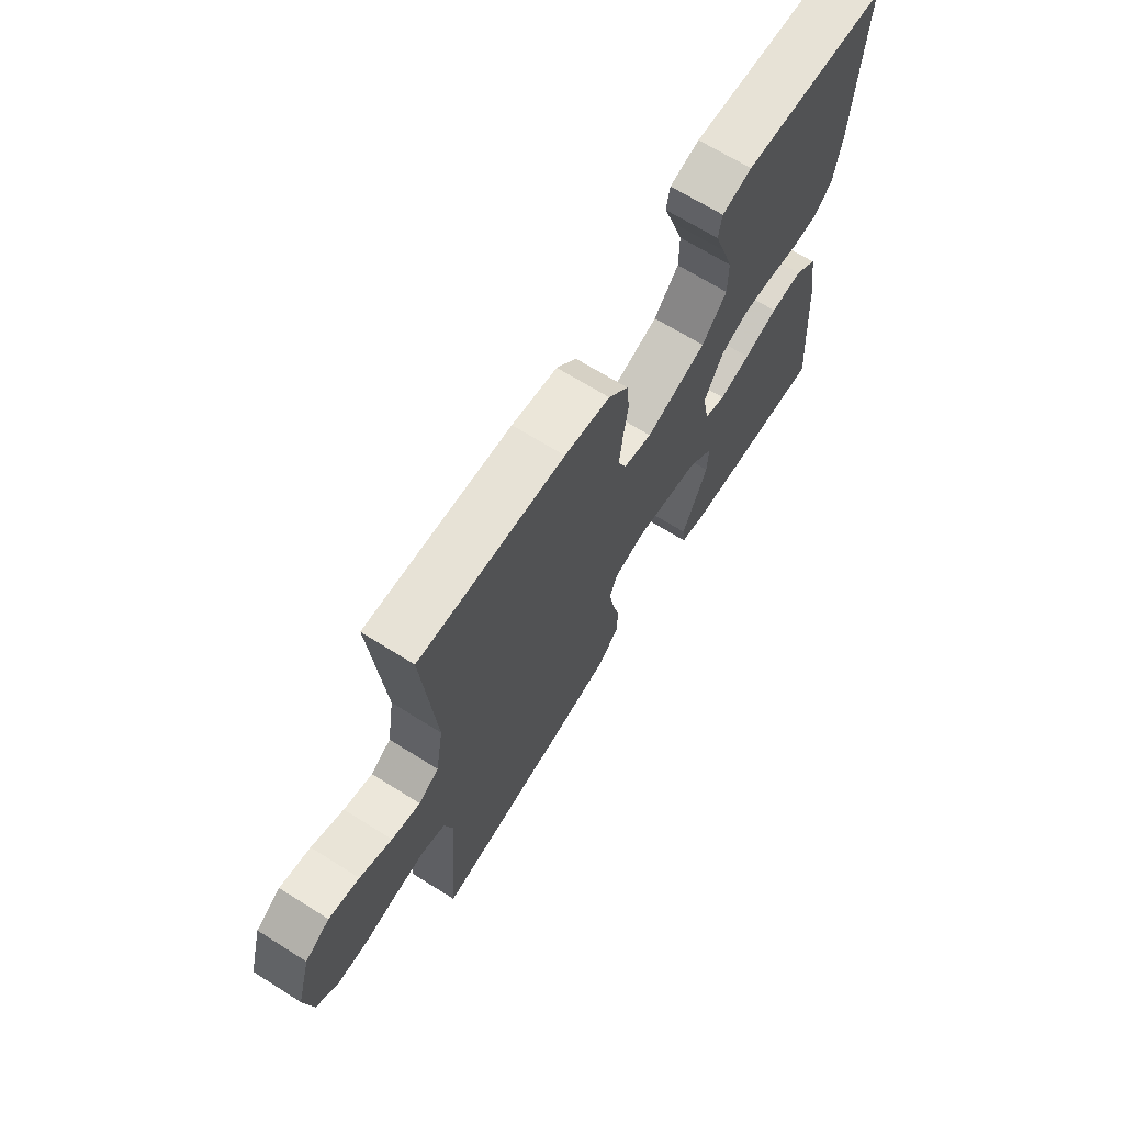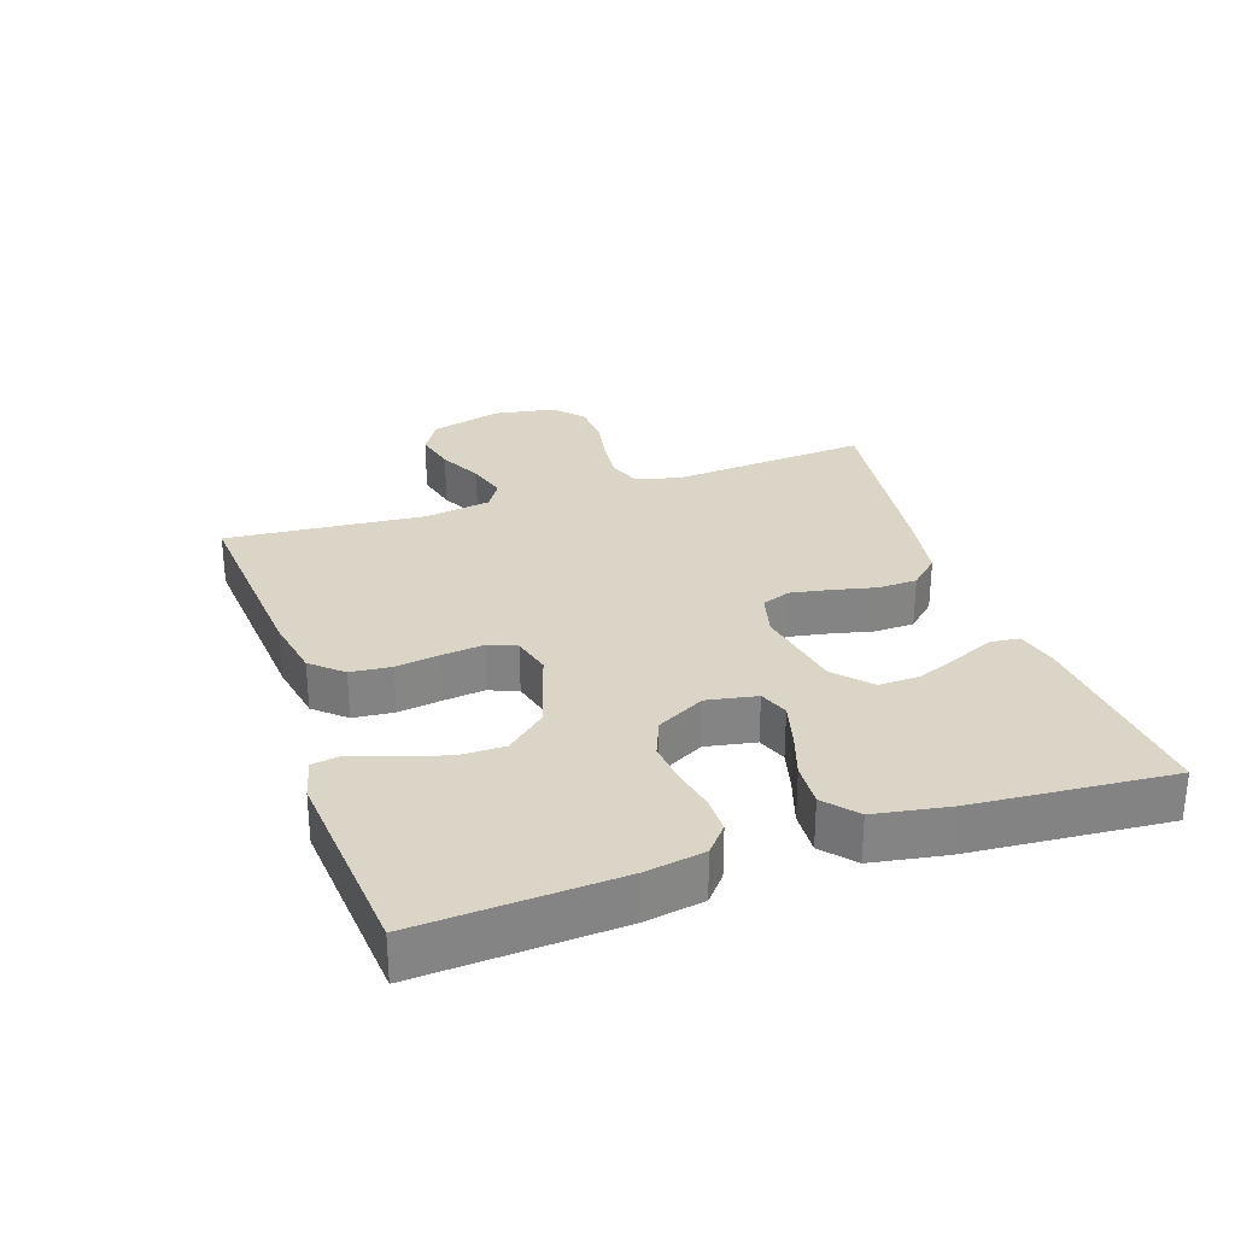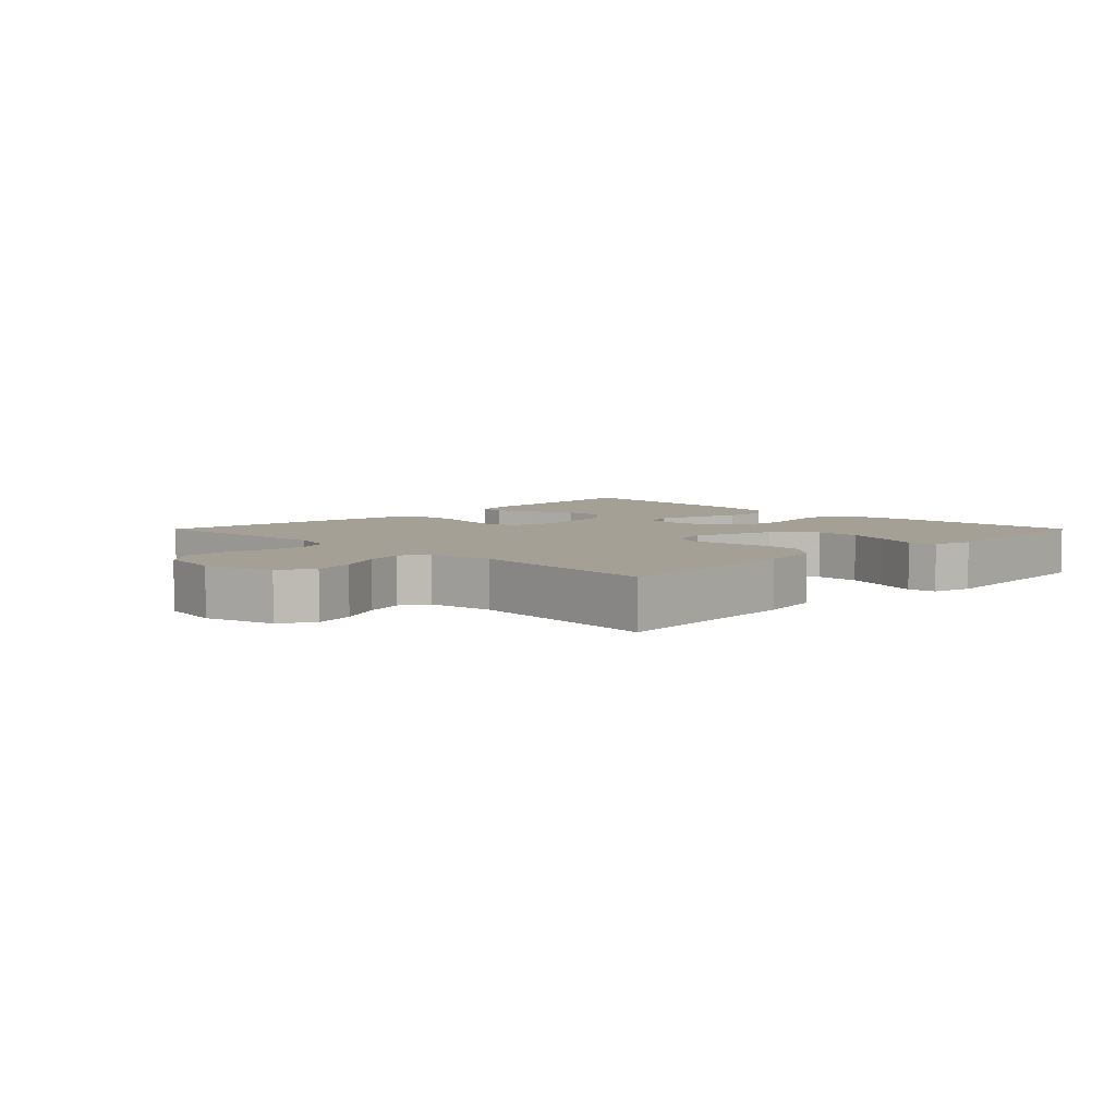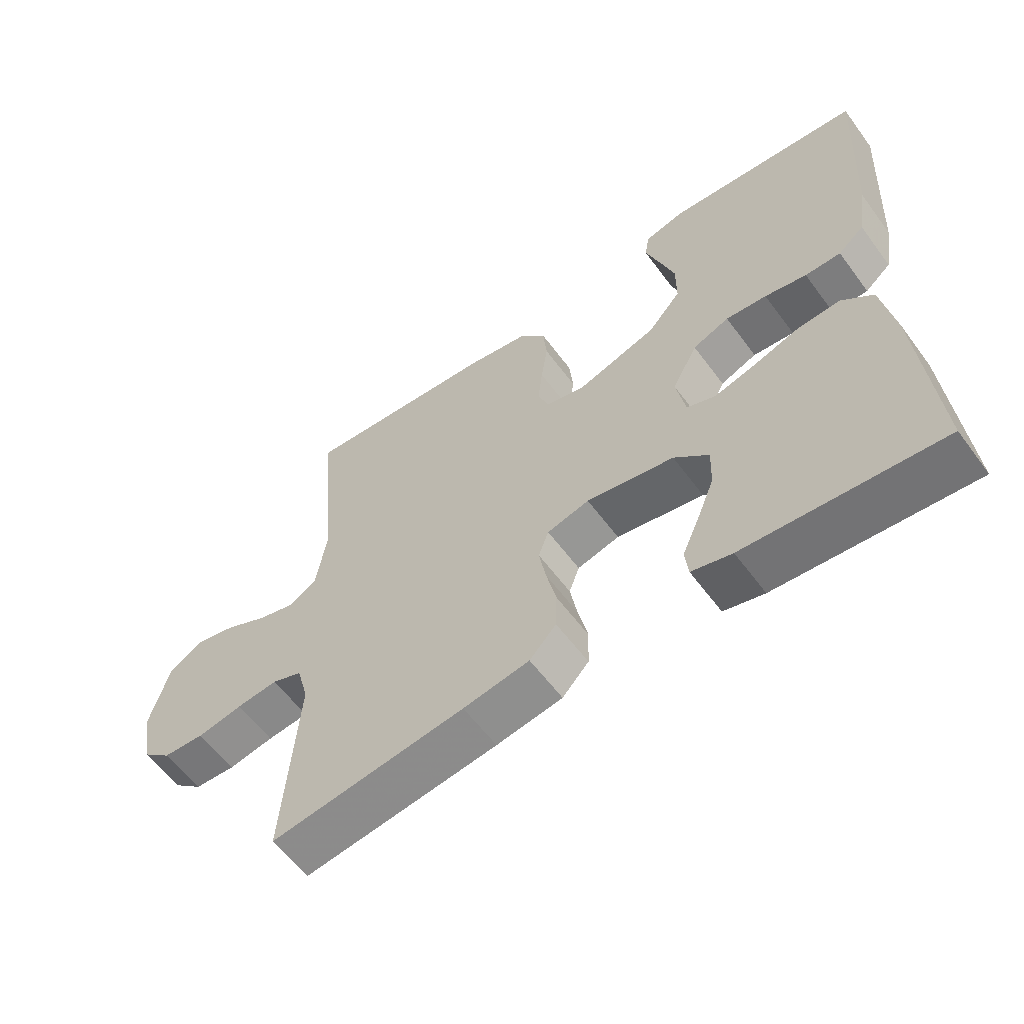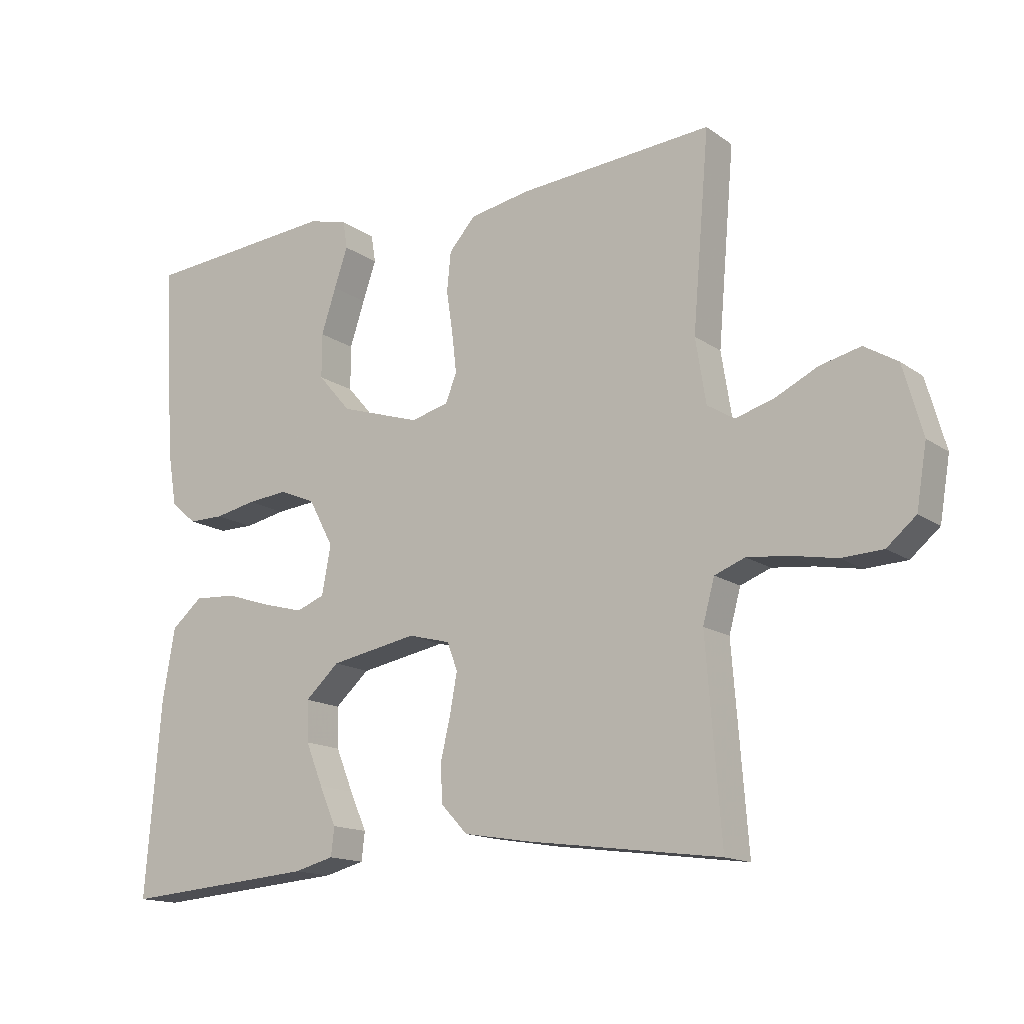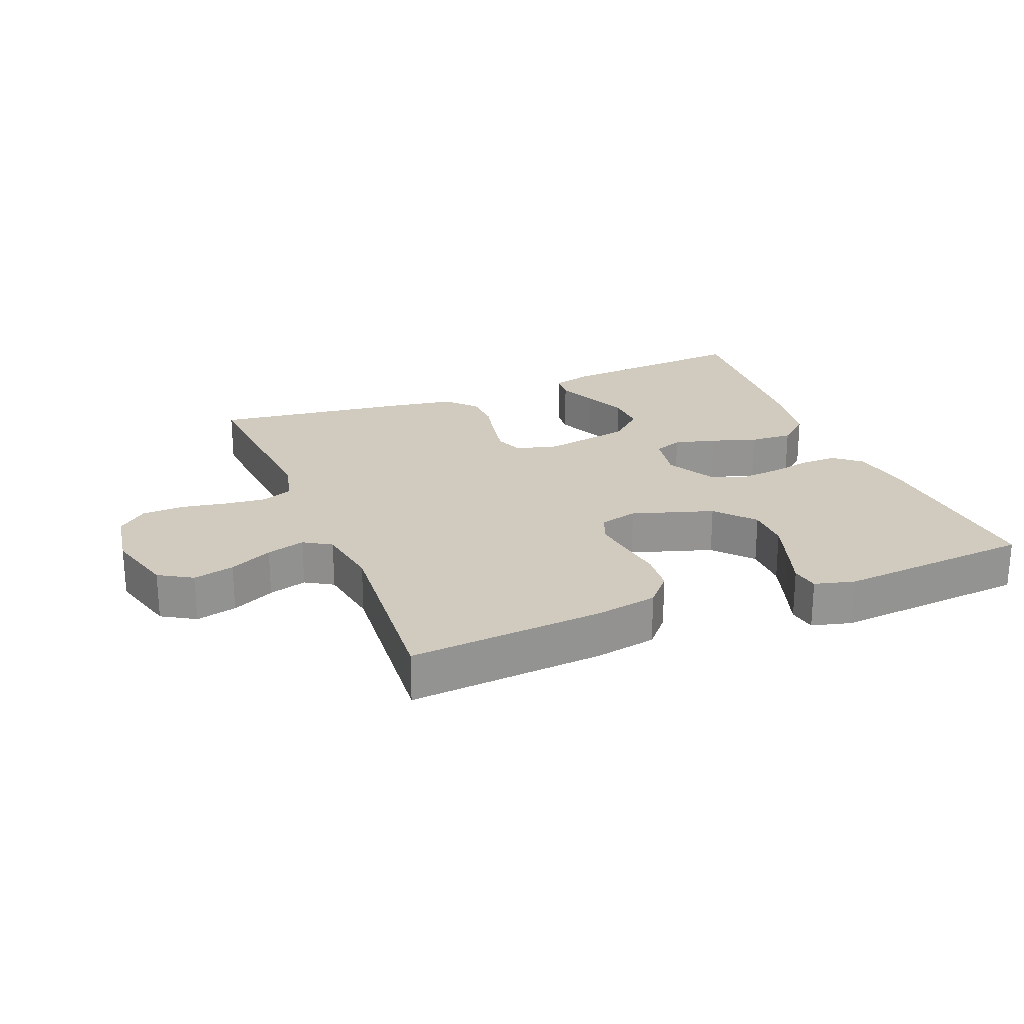
<metadata>
{"format":"obj","ext":"obj","renderer":"f3d","projection":"perspective","resolution":1024,"background":"white","views":[{"elev":68.0,"azim":-57.9,"up":"+Z"},{"elev":29.0,"azim":71.2,"up":"+Y"},{"elev":5.7,"azim":-45.2,"up":"+Y"},{"elev":-59.1,"azim":36.3,"up":"+Z"},{"elev":-15.0,"azim":-145.4,"up":"+Z"},{"elev":23.5,"azim":-22.0,"up":"+Y"}]}
</metadata>
<code>
v 0.5 0.07 0.5
v 0.483 0.07 0.2
v 0.468 0.07 0.111
v 0.428 0.07 0.077
v 0.373 0.07 0.077
v 0.309 0.07 0.09
v 0.246 0.07 0.096
v 0.19 0.07 0.073
v 0.151 0.07 0
v 0.165 0.07 -0.075
v 0.209 0.07 -0.092
v 0.273 0.07 -0.075
v 0.343 0.07 -0.052
v 0.409 0.07 -0.048
v 0.457 0.07 -0.089
v 0.476 0.07 -0.2
v 0.5 0.07 -0.5
v 0.2 0.07 -0.476
v 0.138 0.07 -0.46
v 0.133 0.07 -0.416
v 0.159 0.07 -0.357
v 0.186 0.07 -0.291
v 0.188 0.07 -0.228
v 0.135 0.07 -0.18
v 0 0.07 -0.155
v -0.065 0.07 -0.172
v -0.081 0.07 -0.215
v -0.07 0.07 -0.275
v -0.055 0.07 -0.34
v -0.057 0.07 -0.399
v -0.098 0.07 -0.443
v -0.2 0.07 -0.46
v -0.5 0.07 -0.5
v -0.477 0.07 -0.2
v -0.495 0.07 -0.134
v -0.542 0.07 -0.116
v -0.606 0.07 -0.123
v -0.676 0.07 -0.136
v -0.74 0.07 -0.133
v -0.785 0.07 -0.095
v -0.801 0.07 0
v -0.771 0.07 0.107
v -0.72 0.07 0.138
v -0.657 0.07 0.123
v -0.591 0.07 0.091
v -0.532 0.07 0.074
v -0.49 0.07 0.1
v -0.474 0.07 0.2
v -0.5 0.07 0.5
v -0.2 0.07 0.477
v -0.106 0.07 0.46
v -0.065 0.07 0.414
v -0.059 0.07 0.353
v -0.069 0.07 0.286
v -0.076 0.07 0.225
v -0.059 0.07 0.181
v 0 0.07 0.166
v 0.125 0.07 0.206
v 0.176 0.07 0.265
v 0.176 0.07 0.334
v 0.153 0.07 0.404
v 0.132 0.07 0.465
v 0.139 0.07 0.508
v 0.2 0.07 0.524
v 0.5 0 0.5
v 0.483 0 0.2
v 0.468 0 0.111
v 0.428 0 0.077
v 0.373 0 0.077
v 0.309 0 0.09
v 0.246 0 0.096
v 0.19 0 0.073
v 0.151 0 0
v 0.165 0 -0.075
v 0.209 0 -0.092
v 0.273 0 -0.075
v 0.343 0 -0.052
v 0.409 0 -0.048
v 0.457 0 -0.089
v 0.476 0 -0.2
v 0.5 0 -0.5
v 0.2 0 -0.476
v 0.138 0 -0.46
v 0.133 0 -0.416
v 0.159 0 -0.357
v 0.186 0 -0.291
v 0.188 0 -0.228
v 0.135 0 -0.18
v 0 0 -0.155
v -0.065 0 -0.172
v -0.081 0 -0.215
v -0.07 0 -0.275
v -0.055 0 -0.34
v -0.057 0 -0.399
v -0.098 0 -0.443
v -0.2 0 -0.46
v -0.5 0 -0.5
v -0.477 0 -0.2
v -0.495 0 -0.134
v -0.542 0 -0.116
v -0.606 0 -0.123
v -0.676 0 -0.136
v -0.74 0 -0.133
v -0.785 0 -0.095
v -0.801 0 0
v -0.771 0 0.107
v -0.72 0 0.138
v -0.657 0 0.123
v -0.591 0 0.091
v -0.532 0 0.074
v -0.49 0 0.1
v -0.474 0 0.2
v -0.5 0 0.5
v -0.2 0 0.477
v -0.106 0 0.46
v -0.065 0 0.414
v -0.059 0 0.353
v -0.069 0 0.286
v -0.076 0 0.225
v -0.059 0 0.181
v 0 0 0.166
v 0.125 0 0.206
v 0.176 0 0.265
v 0.176 0 0.334
v 0.153 0 0.404
v 0.132 0 0.465
v 0.139 0 0.508
v 0.2 0 0.524
f 61 62 63 64
f 60 61 64 1
f 59 60 1 2
f 58 59 2 3
f 57 58 3 4
f 51 52 53 54
f 51 54 55
f 48 49 50 51
f 47 48 51 55
f 46 47 55 56
f 42 43 44 45
f 42 45 46
f 41 42 46
f 37 38 39 40
f 36 37 40 41
f 35 36 41 46
f 31 32 33 34
f 28 29 30 31
f 27 28 31 34
f 26 27 34 35
f 18 19 20 21
f 18 21 22
f 17 18 22 23
f 12 13 14 15
f 11 12 15 16
f 10 11 16 17
f 57 4 5 6
f 57 6 7
f 56 57 7 8
f 46 56 8 9
f 25 26 35 46
f 24 25 46 9
f 10 17 23 24
f 9 10 24
f 128 127 126 125
f 65 128 125 124
f 66 65 124 123
f 67 66 123 122
f 68 67 122 121
f 118 117 116 115
f 119 118 115
f 115 114 113 112
f 119 115 112 111
f 120 119 111 110
f 109 108 107 106
f 110 109 106
f 110 106 105
f 104 103 102 101
f 105 104 101 100
f 110 105 100 99
f 98 97 96 95
f 95 94 93 92
f 98 95 92 91
f 99 98 91 90
f 85 84 83 82
f 86 85 82
f 87 86 82 81
f 79 78 77 76
f 80 79 76 75
f 81 80 75 74
f 70 69 68 121
f 71 70 121
f 72 71 121 120
f 73 72 120 110
f 110 99 90 89
f 73 110 89 88
f 88 87 81 74
f 88 74 73
f 1 65 66 2
f 2 66 67 3
f 3 67 68 4
f 4 68 69 5
f 5 69 70 6
f 6 70 71 7
f 7 71 72 8
f 8 72 73 9
f 9 73 74 10
f 10 74 75 11
f 11 75 76 12
f 12 76 77 13
f 13 77 78 14
f 14 78 79 15
f 15 79 80 16
f 16 80 81 17
f 17 81 82 18
f 18 82 83 19
f 19 83 84 20
f 20 84 85 21
f 21 85 86 22
f 22 86 87 23
f 23 87 88 24
f 24 88 89 25
f 25 89 90 26
f 26 90 91 27
f 27 91 92 28
f 28 92 93 29
f 29 93 94 30
f 30 94 95 31
f 31 95 96 32
f 32 96 97 33
f 33 97 98 34
f 34 98 99 35
f 35 99 100 36
f 36 100 101 37
f 37 101 102 38
f 38 102 103 39
f 39 103 104 40
f 40 104 105 41
f 41 105 106 42
f 42 106 107 43
f 43 107 108 44
f 44 108 109 45
f 45 109 110 46
f 46 110 111 47
f 47 111 112 48
f 48 112 113 49
f 49 113 114 50
f 50 114 115 51
f 51 115 116 52
f 52 116 117 53
f 53 117 118 54
f 54 118 119 55
f 55 119 120 56
f 56 120 121 57
f 57 121 122 58
f 58 122 123 59
f 59 123 124 60
f 60 124 125 61
f 61 125 126 62
f 62 126 127 63
f 63 127 128 64
f 64 128 65 1

</code>
